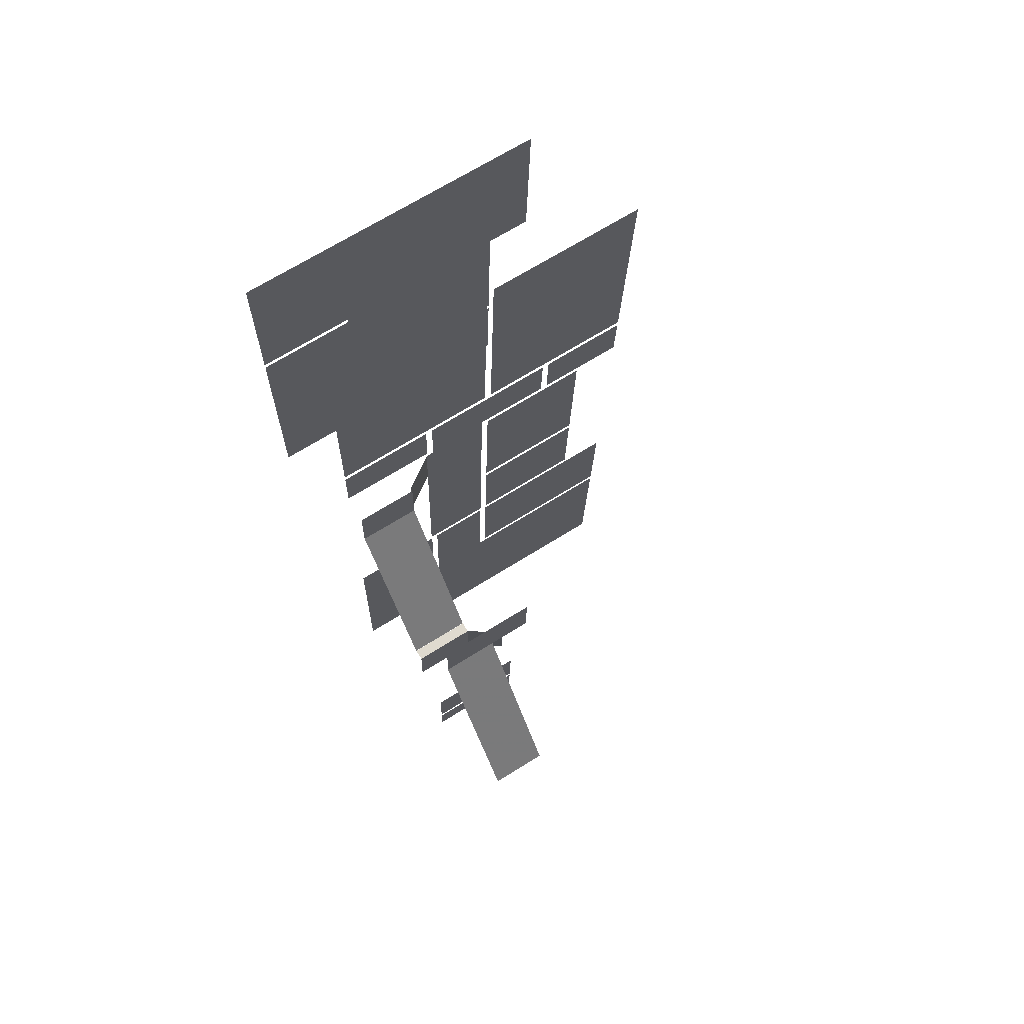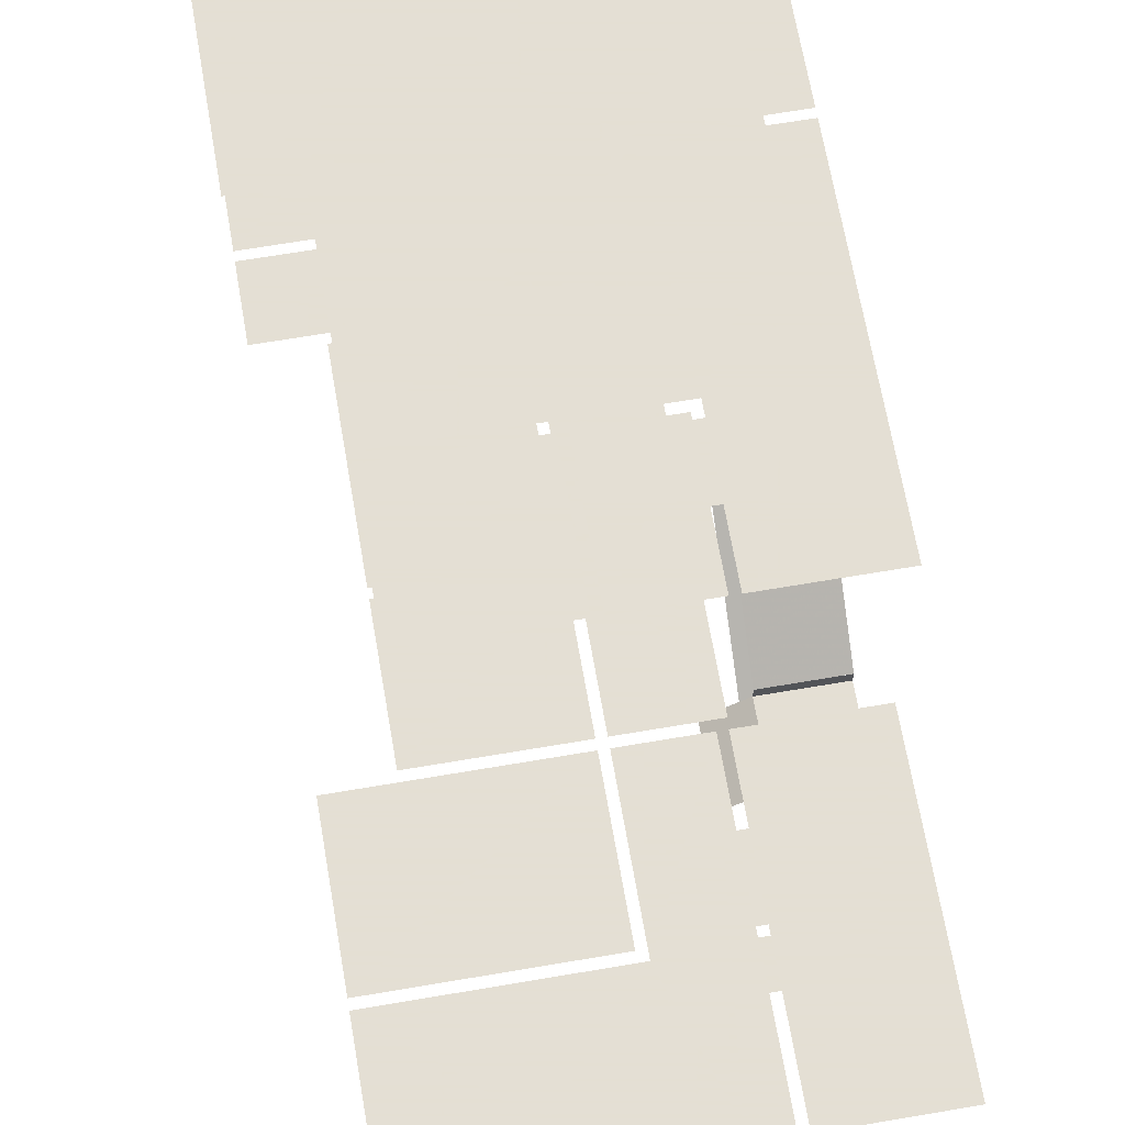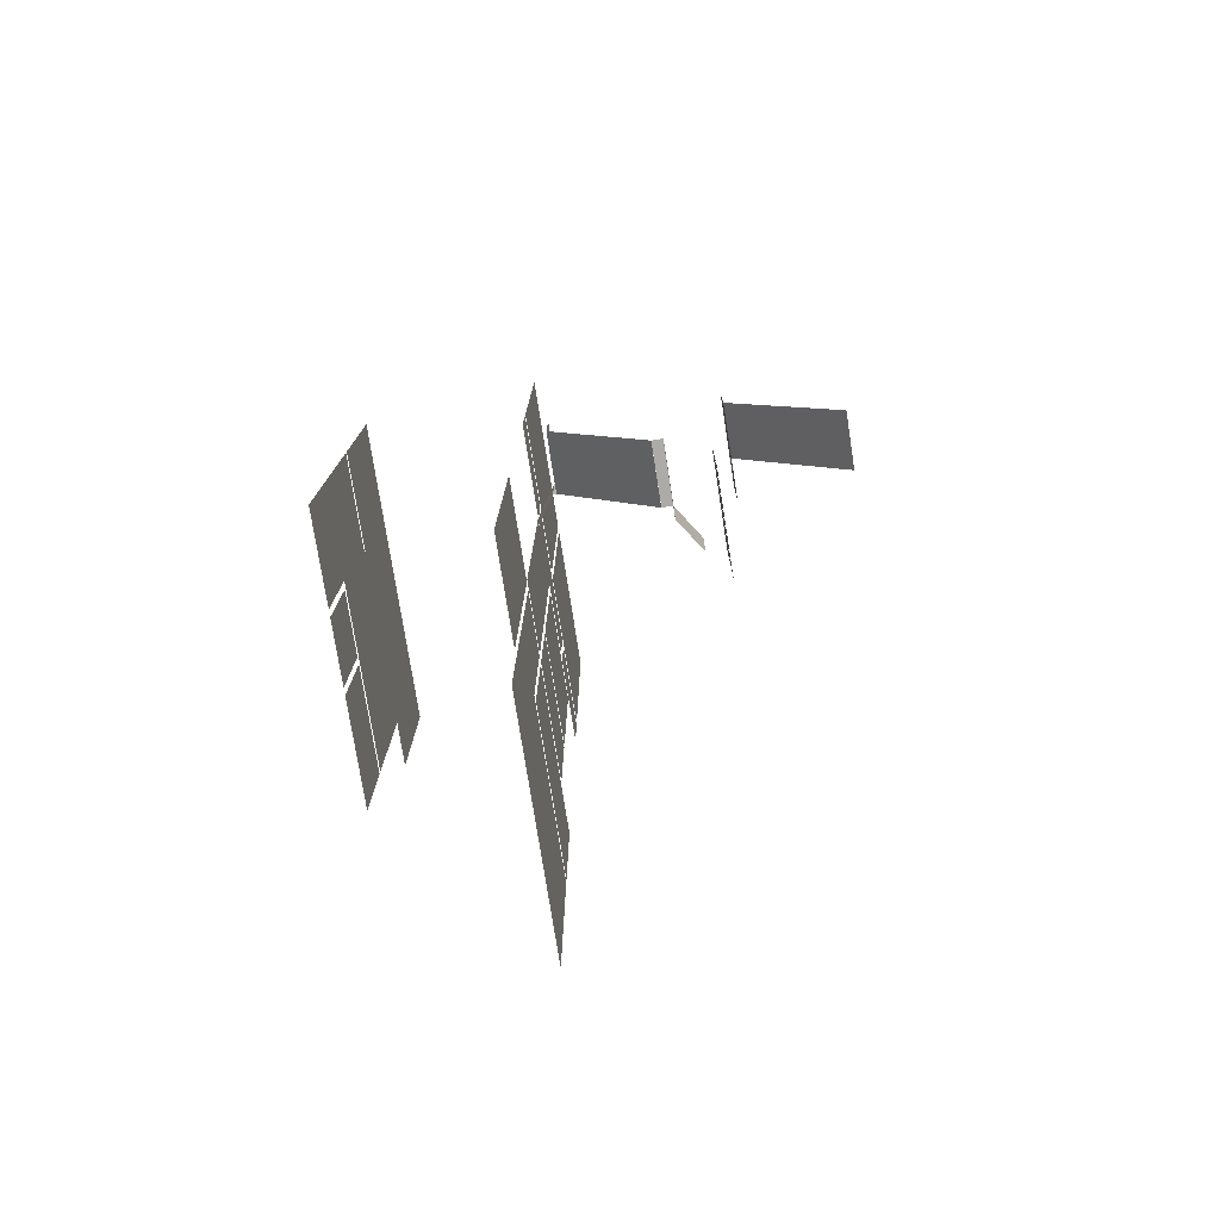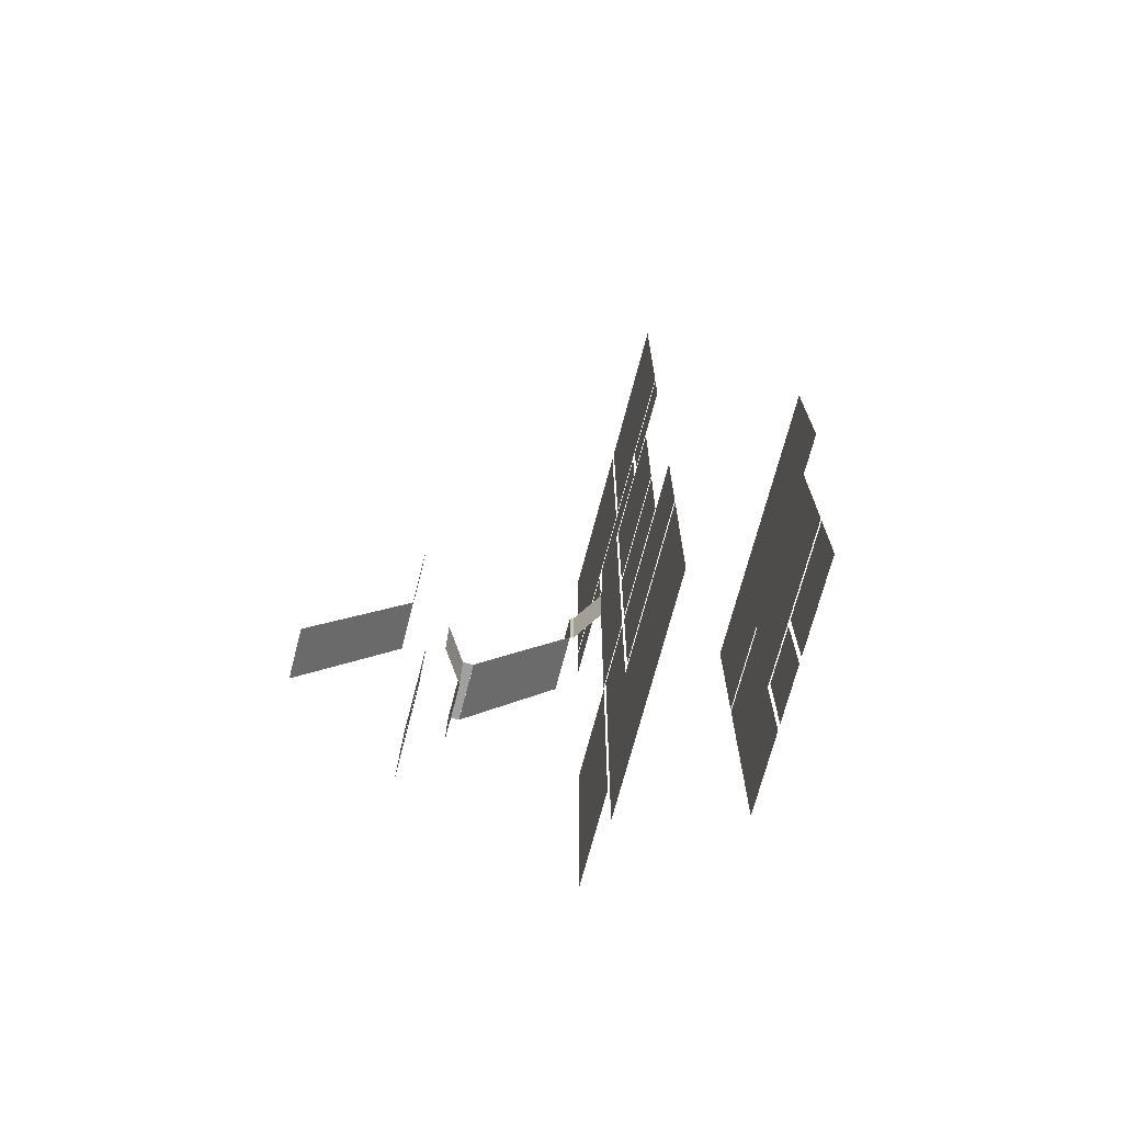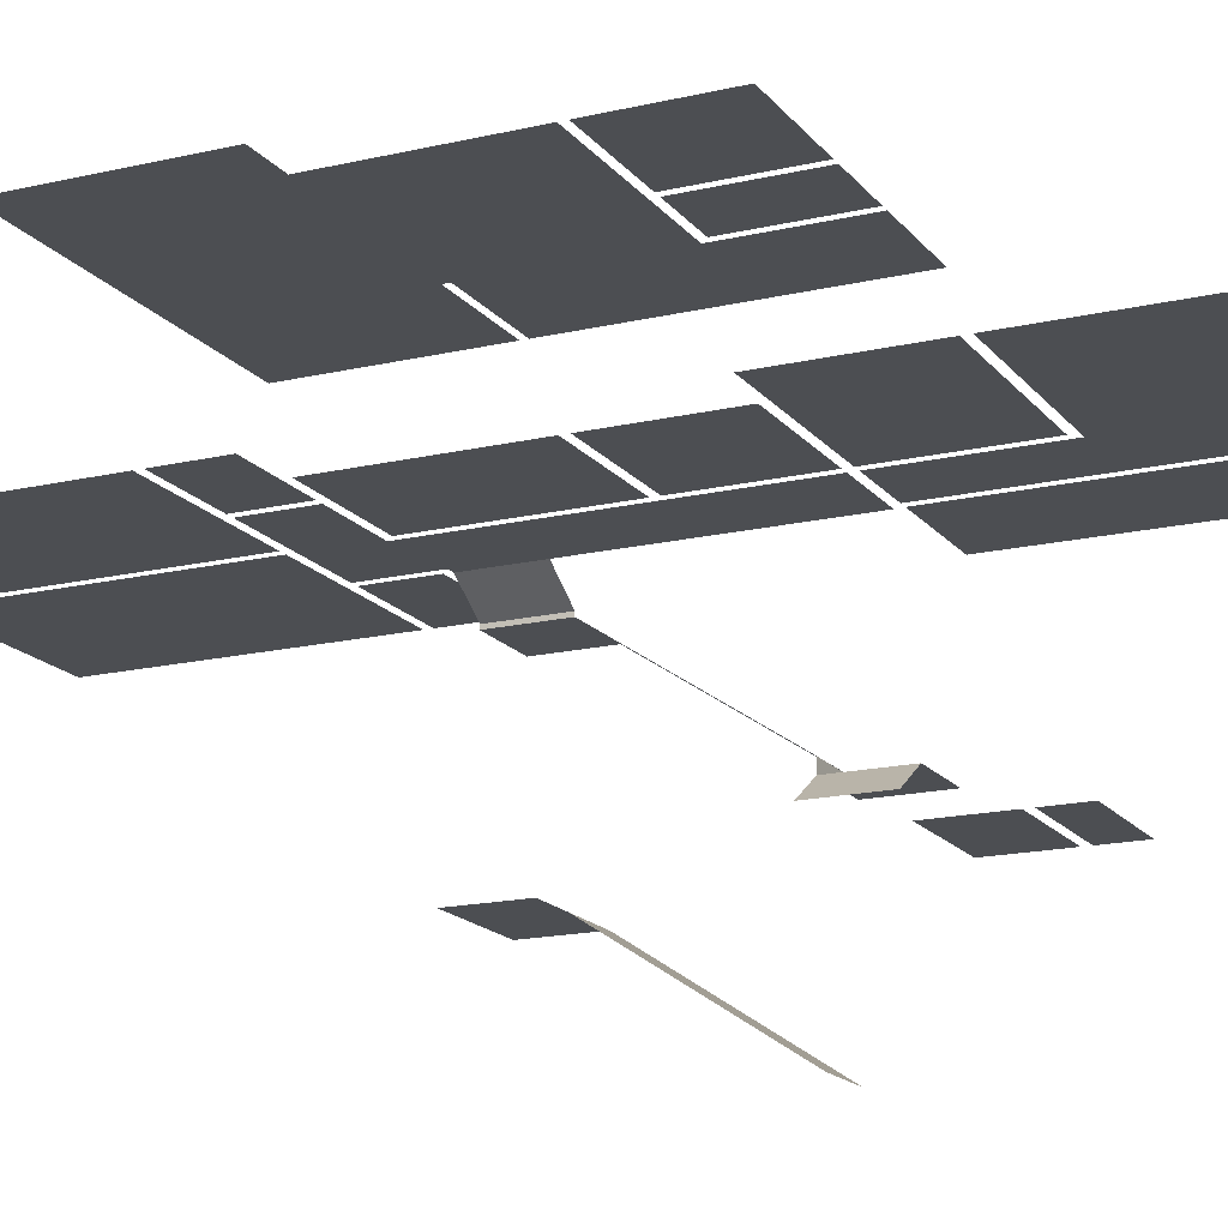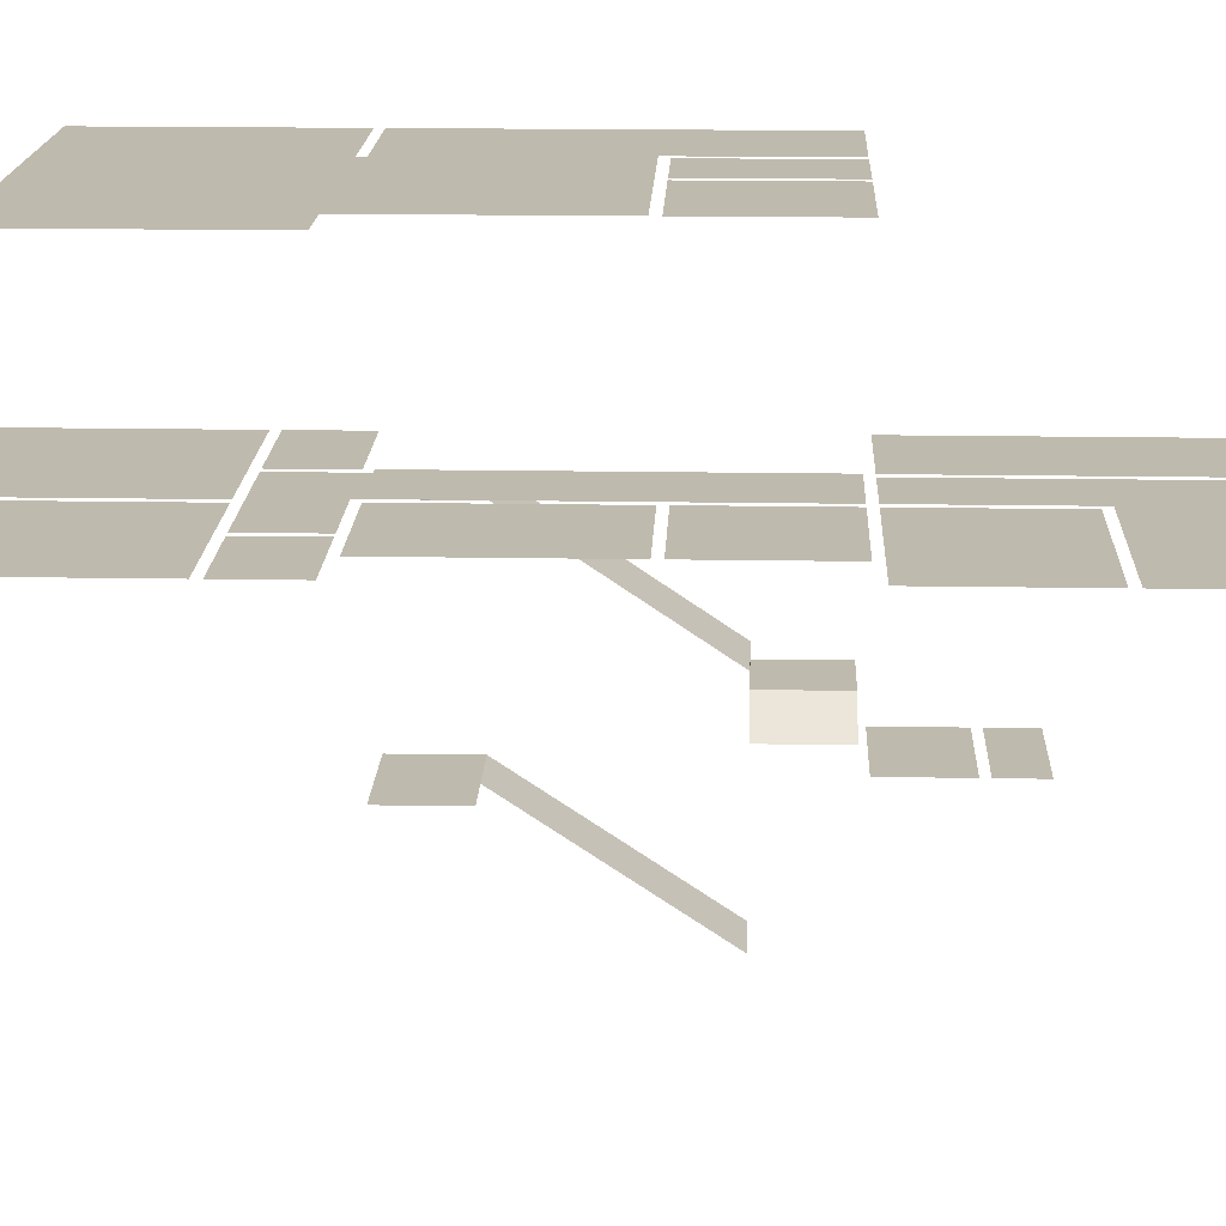
<metadata>
{"format":"obj","ext":"obj","renderer":"f3d","projection":"perspective","resolution":1024,"background":"white","views":[{"elev":71.8,"azim":-32.0,"up":"+Z"},{"elev":66.3,"azim":171.7,"up":"+Y"},{"elev":-75.0,"azim":-81.1,"up":"+Z"},{"elev":-73.3,"azim":75.3,"up":"+Z"},{"elev":-16.8,"azim":116.8,"up":"+Y"},{"elev":15.8,"azim":93.6,"up":"+Y"}]}
</metadata>
<code>
o int3-ceiling-base-standard-x-surface
v 13.59 20.36 -193.3
v 13.78 20.36 -185.8
v 9.918 20.36 -193.2
v 17.94 20.36 -178.5
v 18.01 20.36 -175.4
v 13.97 20.36 -178.4
v 10.8 20.36 -175.2
v 10.71 20.36 -178.6
v 10.29 20.36 -178.6
v 10.44 29.86 -187.5
v 10.3 29.86 -193.3
v 13.8 29.86 -193.3
v 13.95 29.86 -187.6
v 14.33 29.86 -187.6
v 14.18 29.86 -193.4
v 20.02 29.86 -193.5
v 20.17 29.86 -187.7
v 23.14 29.86 -169.1
v 20.4 29.86 -178.5
v 22.9 29.86 -178.6
v 10.72 29.86 -178.3
v 10.71 29.86 -178.6
v 20.18 29.86 -187.4
v 10.07 29.86 -187.1
v 5.443 29.86 -168.6
v 5.195 29.86 -178.5
v 4.827 29.86 -193.1
v 9.918 29.86 -193.2
v 5.204 29.86 -178.1
v 5.011 16.31 -185.8
v 4.91 13.64 -189.8
v 8.224 13.64 -189.9
v 8.325 16.31 -185.9
v 5.111 18.98 -181.8
v 8.425 18.98 -181.9
v 5.195 18.98 -178.5
v 8.509 18.98 -178.6
v 8.425 19.17 -181.9
v 8.509 19.17 -178.6
v 9.397 19.77 -178.6
v 9.314 19.77 -181.9
v 10.2 20.36 -181.9
v 8.141 13.04 -193.2
v 9.918 11.86 -193.2
v 10 11.86 -189.9
v 8.224 13.04 -189.9
v 8.224 13.63 -189.9
v 4.91 13.63 -189.8
v 4.91 13.04 -189.8
v 4.827 13.04 -193.1
v 5.623 20.36 -161.5
v 5.29 20.36 -174.7
v 14.22 20.36 -174.9
v 14.56 20.36 -161.7
v 5.28 20.36 -175.1
v 5.204 20.36 -178.1
v 10.34 20.36 -178.3
v 10.42 20.36 -175.2
v 14.94 20.36 -161.7
v 14.6 20.36 -174.9
v 22.98 20.36 -175.2
v 23.32 20.36 -161.9
v 18.39 20.36 -175.4
v 18.32 20.36 -178.5
v 22.9 20.36 -178.6
v 22.97 20.36 -175.5
v 14.34 20.36 -178.8
v 14.13 20.36 -187.3
v 20.17 20.36 -187.4
v 20.39 20.36 -178.9
v 14.12 20.36 -187.7
v 13.97 20.36 -193.3
v 20.02 20.36 -193.5
v 20.16 20.36 -187.8
v 13.96 20.36 -193.7
v 13.8 20.36 -200.1
v 22.35 20.36 -200.3
v 22.51 20.36 -193.9
v 4.817 20.36 -193.5
v 4.499 20.36 -206.1
v 9.627 20.36 -206.3
v 9.945 20.36 -193.6
v 9.907 20.36 -210.3
v 13.41 20.36 -200.5
v 10.33 20.36 -193.6
v 22.09 20.36 -210.6
v 13.58 20.36 -193.7
v 22.34 20.36 -200.7
v 5.205 9.759 -178.1
v 5.121 9.759 -181.4
v 10.26 9.759 -181.6
v 10.34 9.759 -178.2
v 4.817 10.86 -193.5
v 4.734 10.86 -196.8
v 9.872 10.86 -196.9
v 9.956 10.86 -193.6
v 4.724 10.86 -197.2
v 4.677 10.86 -199.1
v 9.815 10.86 -199.2
v 9.862 10.86 -197.3
v 4.91 4.213 -189.8
v 7.844 4.213 -189.9
v 8.055 9.759 -181.5
f 1 2 3
f 4 5 6
f 6 7 8
f 7 6 5
f 8 9 3
f 3 2 8
f 8 2 6
f 10 11 12 13
f 14 15 16 17
f 18 19 20
f 19 18 21
f 19 22 23
f 22 19 21
f 23 22 24
f 18 25 21
f 26 24 22
f 24 27 28
f 27 24 26
f 29 21 25
f 30 31 32 33
f 34 30 33 35
f 36 34 35 37
f 35 38 39 37
f 40 39 38 41
f 9 40 41 42
f 43 44 45 46
f 46 47 48 49
f 50 43 46 49
f 51 52 53 54
f 55 56 57 58
f 59 60 61 62
f 63 64 65 66
f 67 68 69 70
f 71 72 73 74
f 75 76 77 78
f 79 80 81 82
f 83 84 85
f 84 83 86
f 85 84 87
f 88 84 86
f 89 90 91 92
f 93 94 95 96
f 97 98 99 100
f 90 101 102 103

</code>
